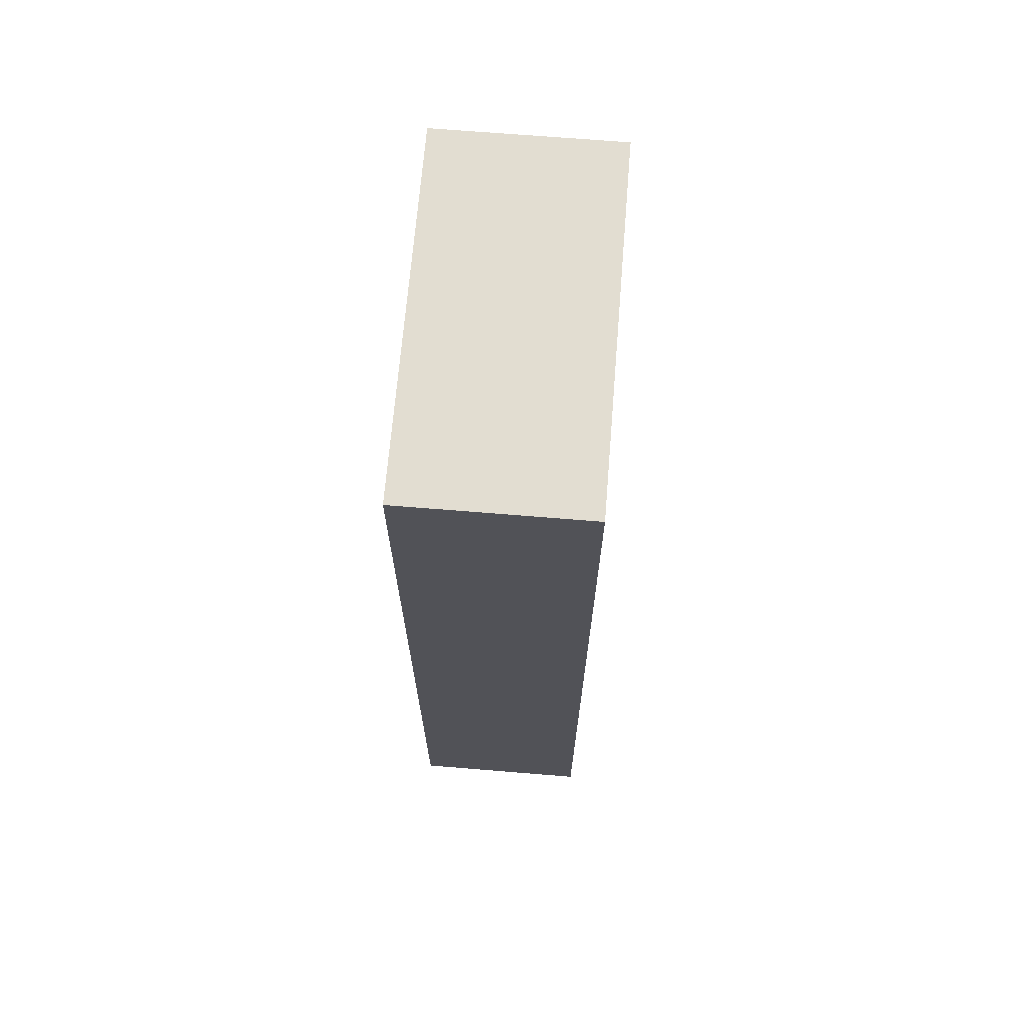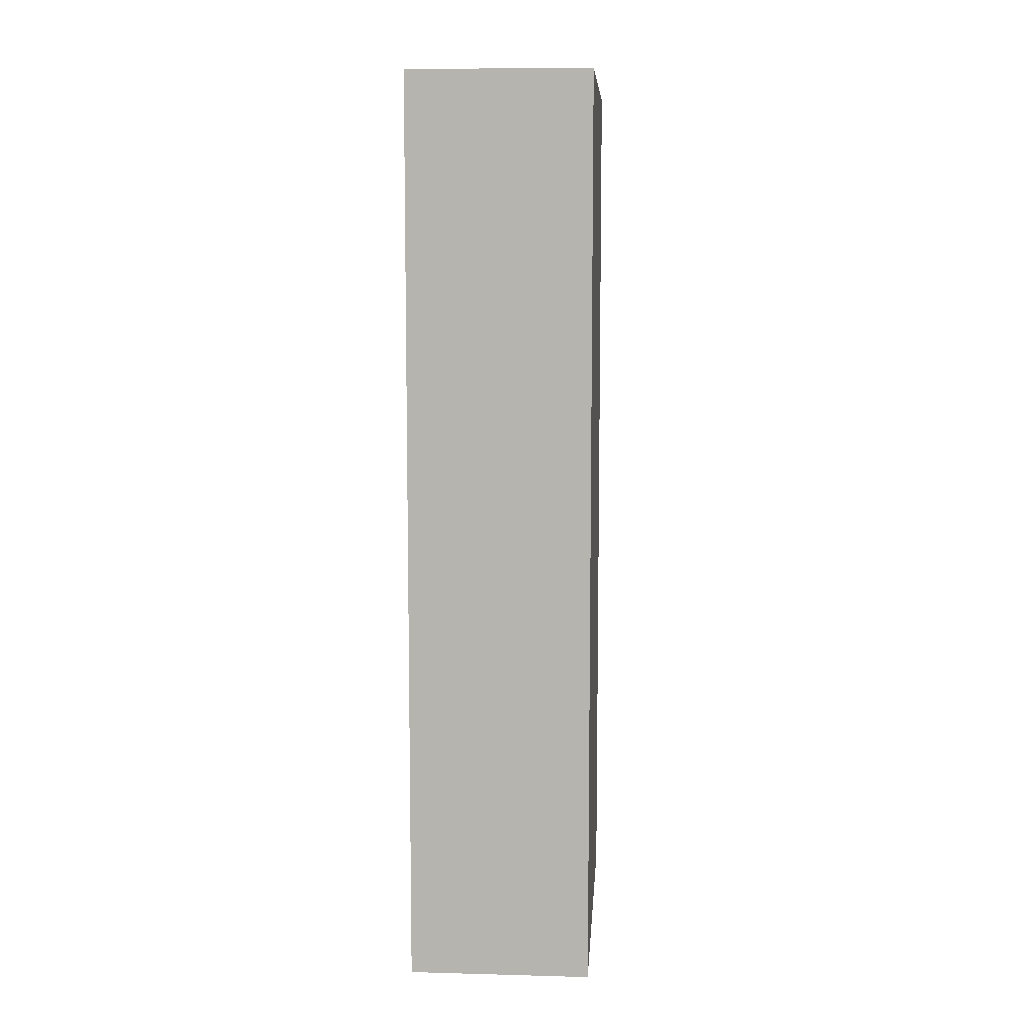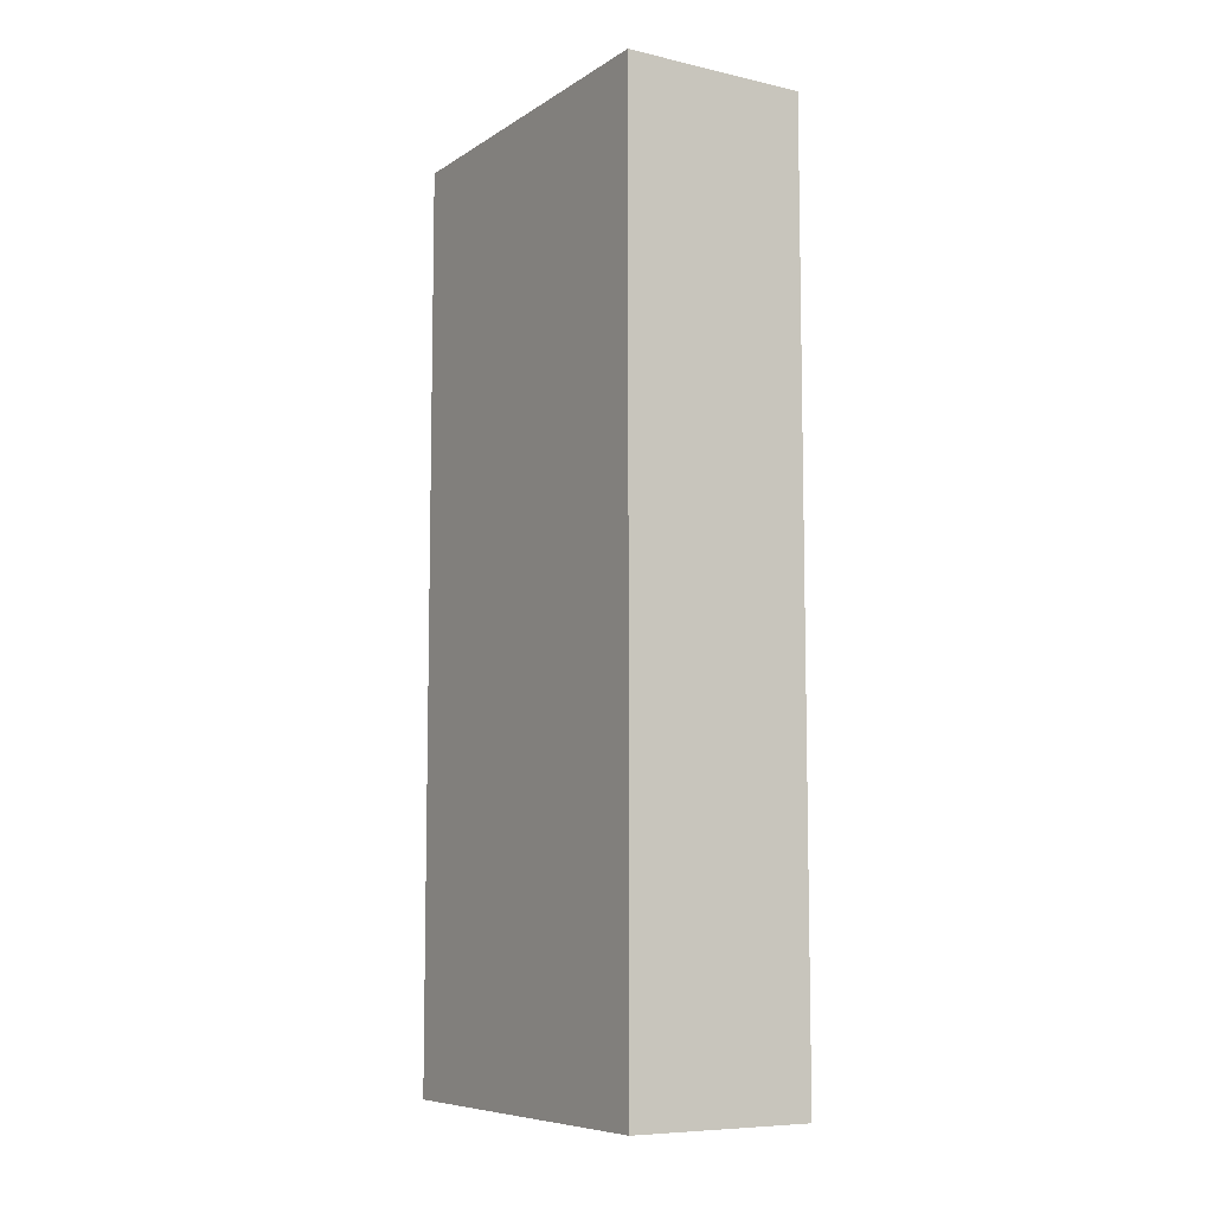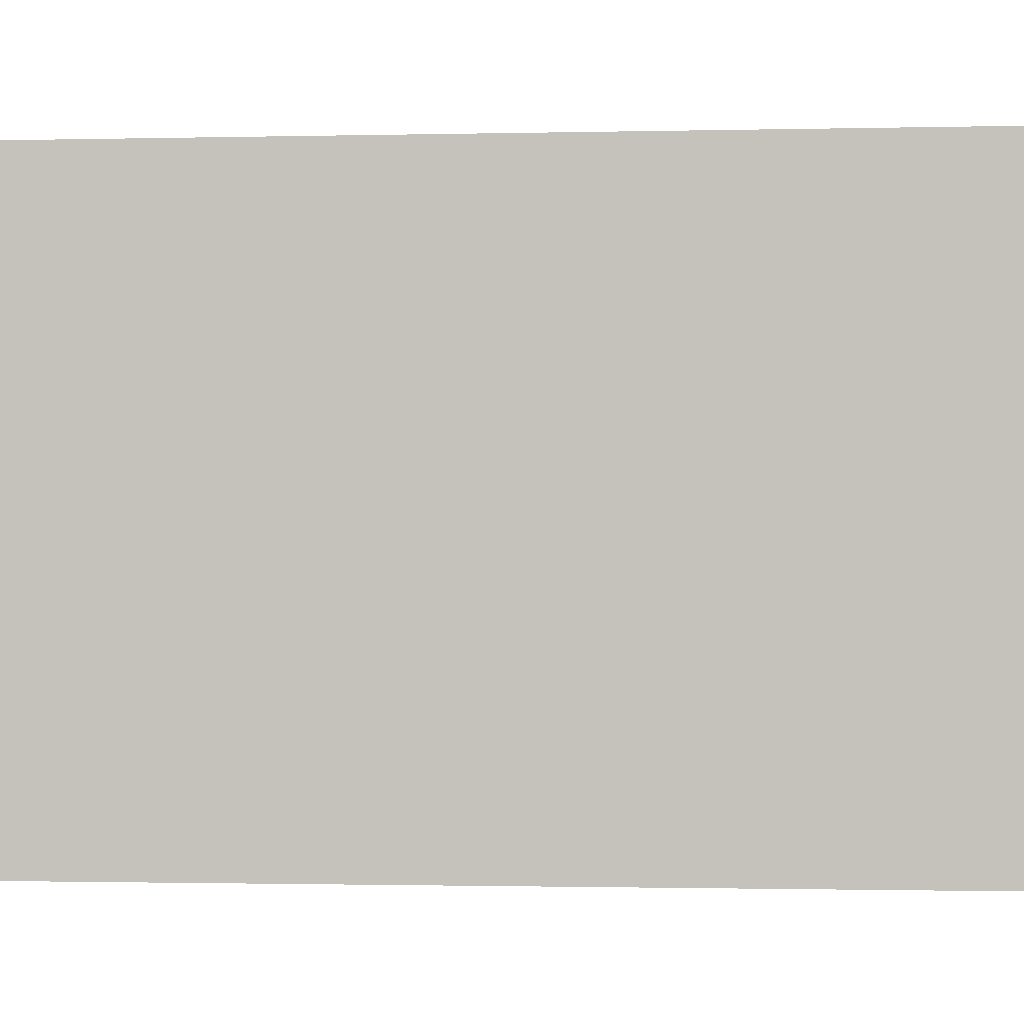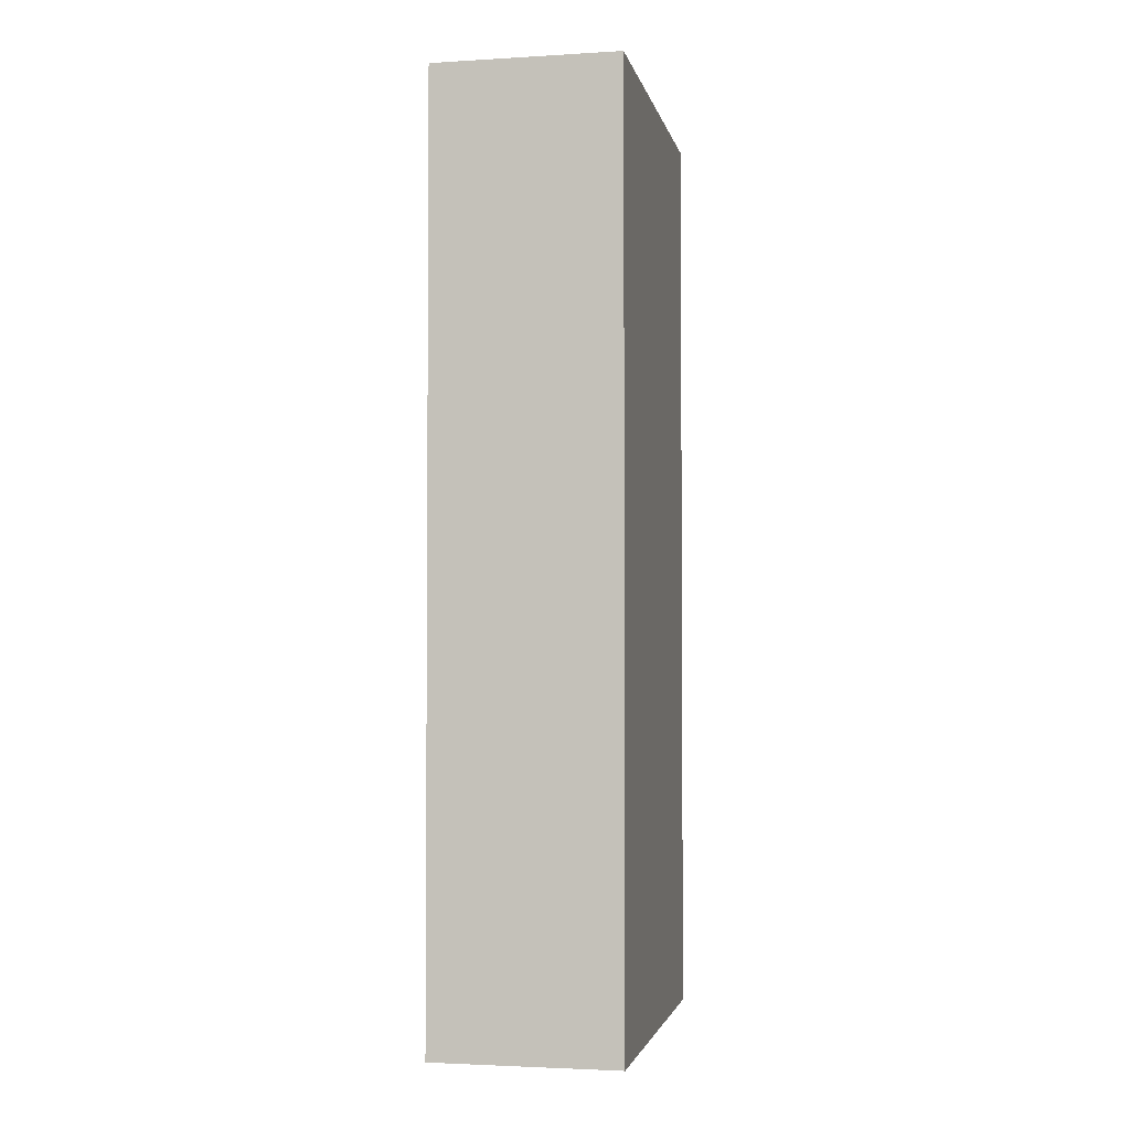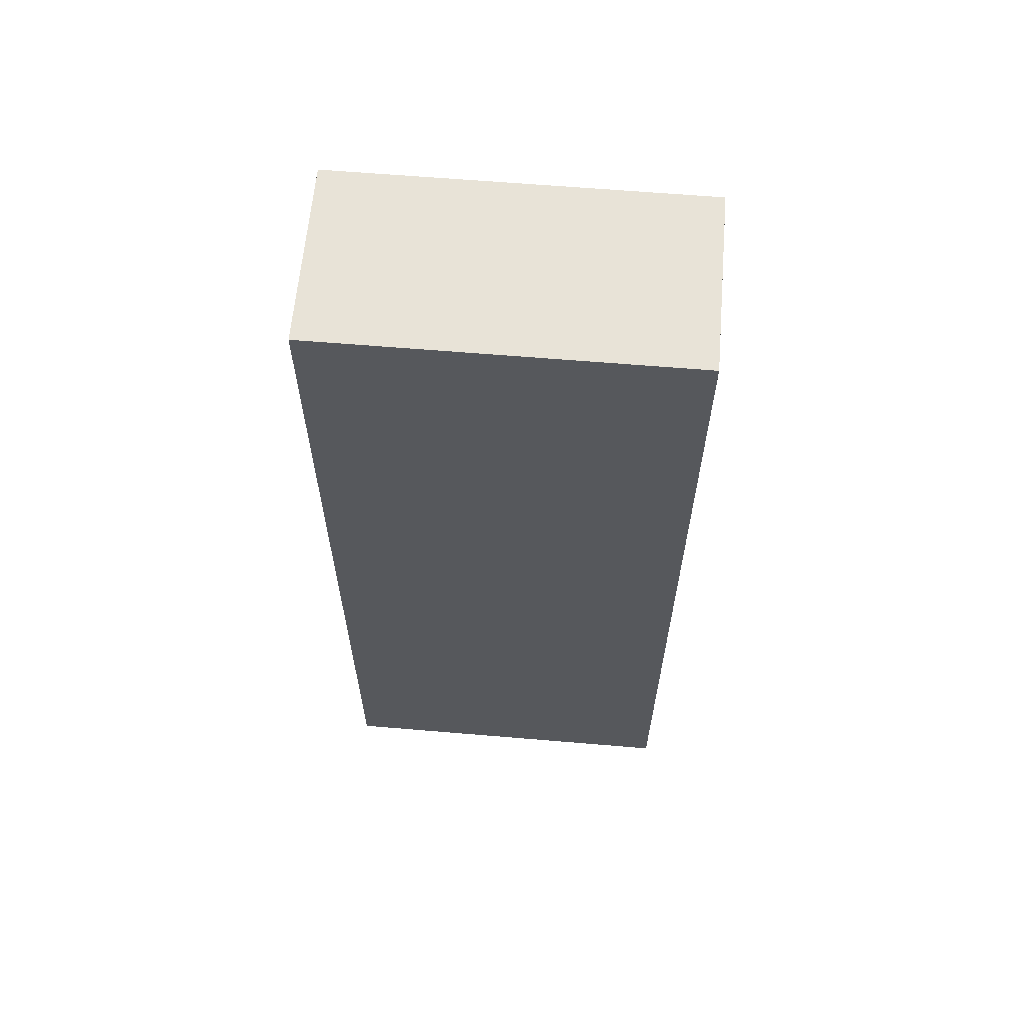
<metadata>
{"format":"obj","ext":"obj","renderer":"f3d","projection":"perspective","resolution":1024,"background":"white","views":[{"elev":68.4,"azim":4.7,"up":"+Y"},{"elev":8.4,"azim":4.1,"up":"+Y"},{"elev":-8.1,"azim":-31.7,"up":"+Y"},{"elev":-0.9,"azim":97.0,"up":"+Z"},{"elev":-2.7,"azim":11.5,"up":"+Y"},{"elev":62.2,"azim":94.9,"up":"+Y"}]}
</metadata>
<code>
o Cube
v 1 -5 -2
v 1 -5 2
v -1 -5 2
v -1 -5 -2
v 1 5 -2
v 1 5 2
v -1 5 2
v -1 5 -2
f 2 3 4
f 5 8 7
f 5 6 2
f 6 7 3
f 7 8 4
f 1 4 8
f 1 2 4
f 6 5 7
f 1 5 2
f 2 6 3
f 3 7 4
f 5 1 8

</code>
